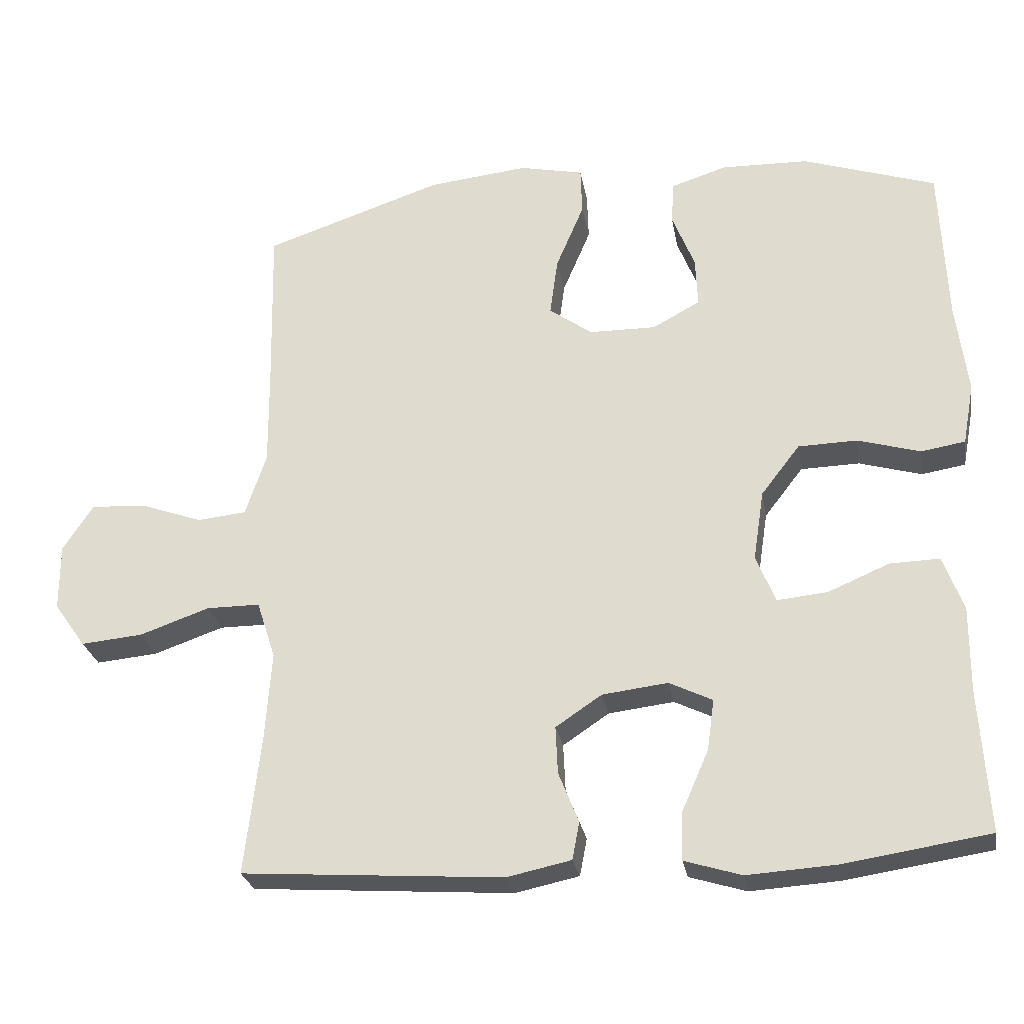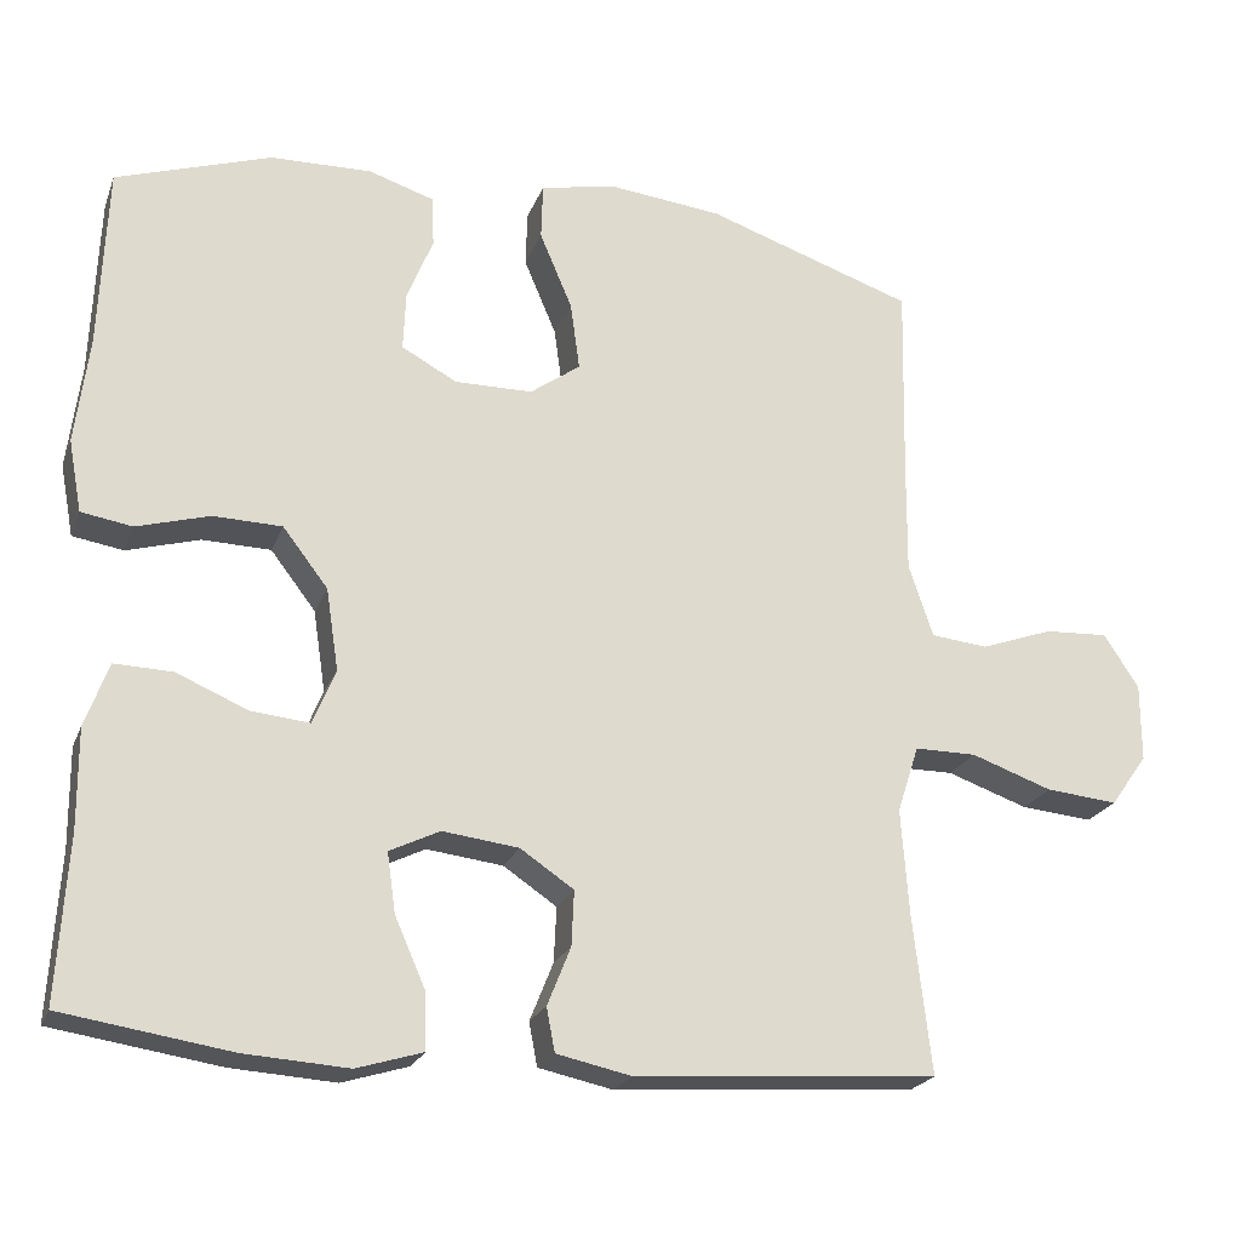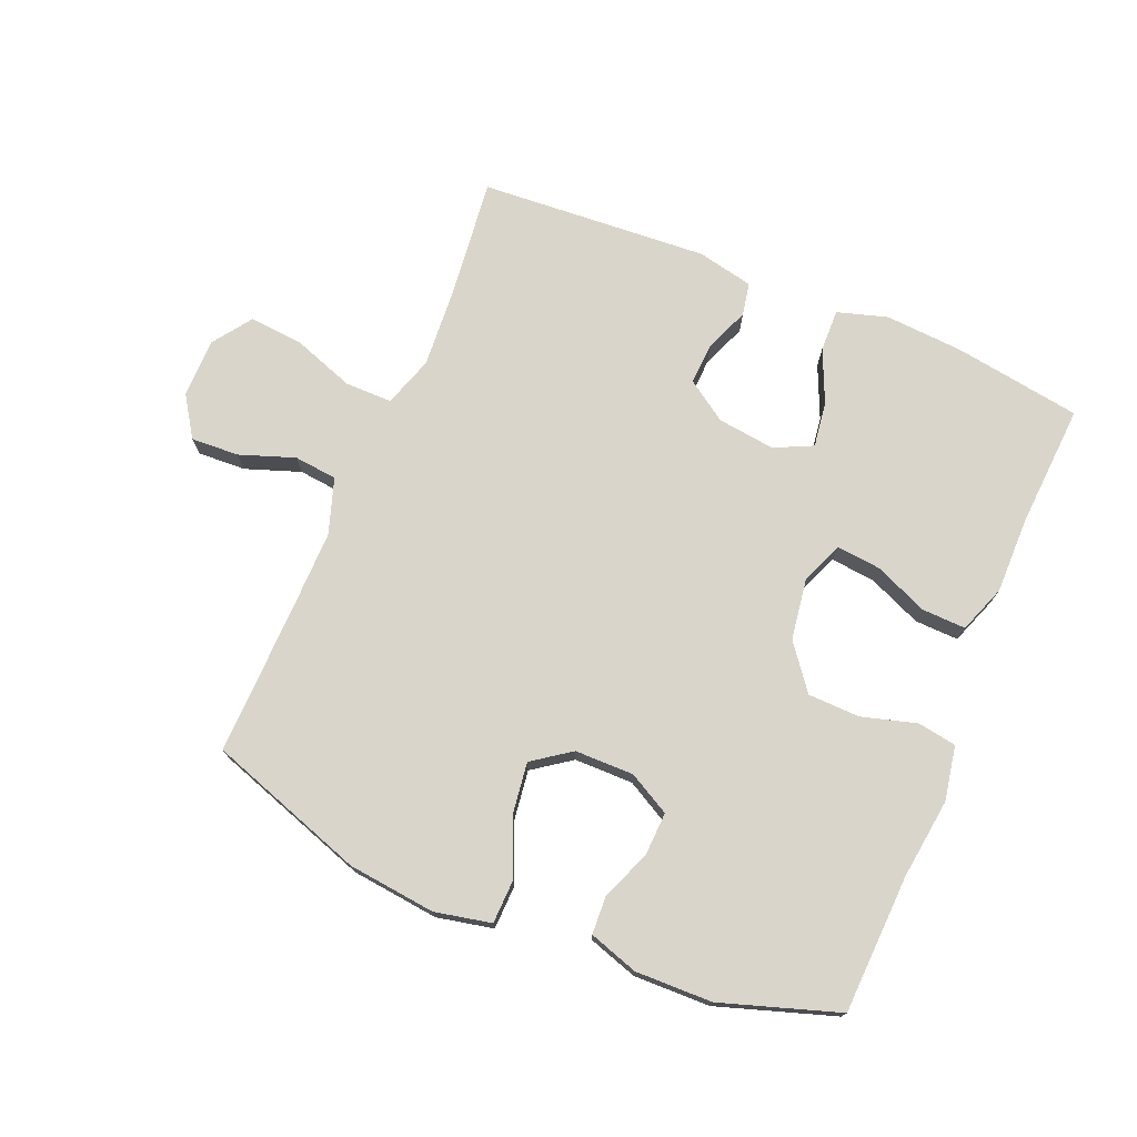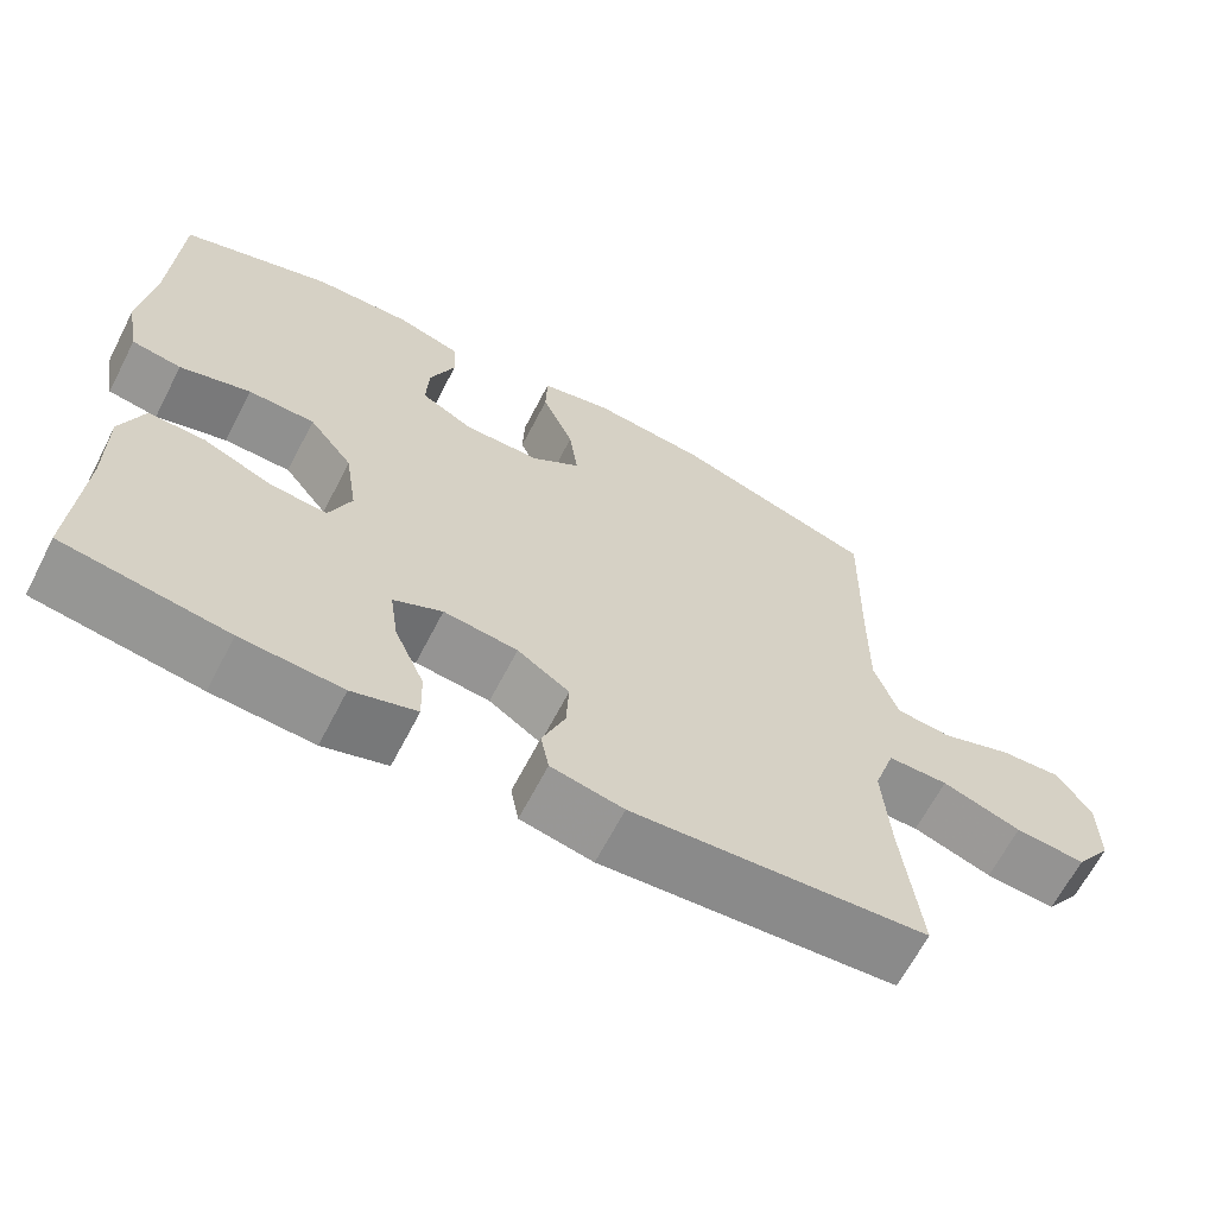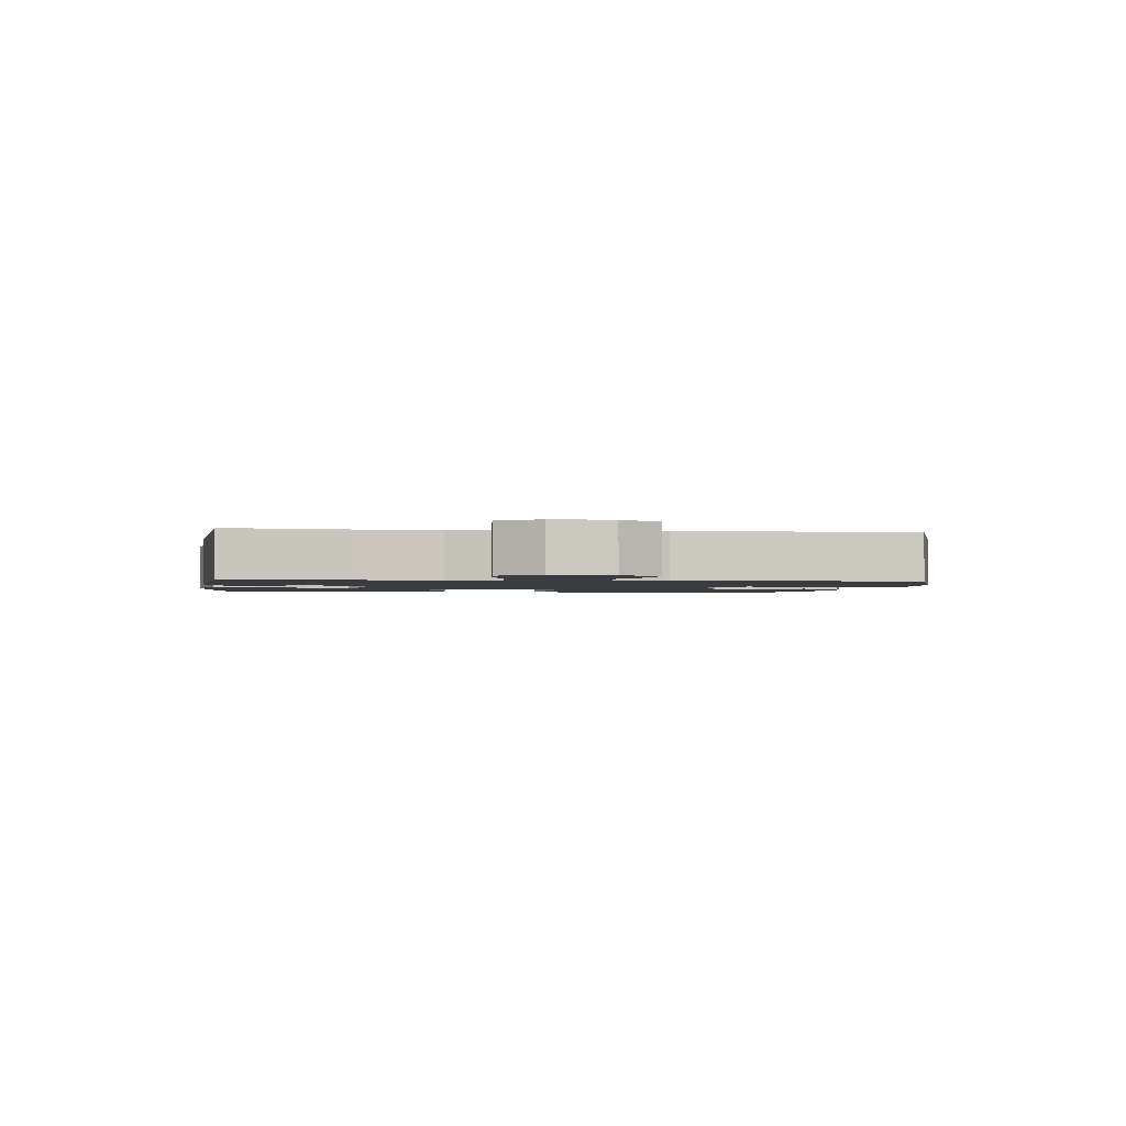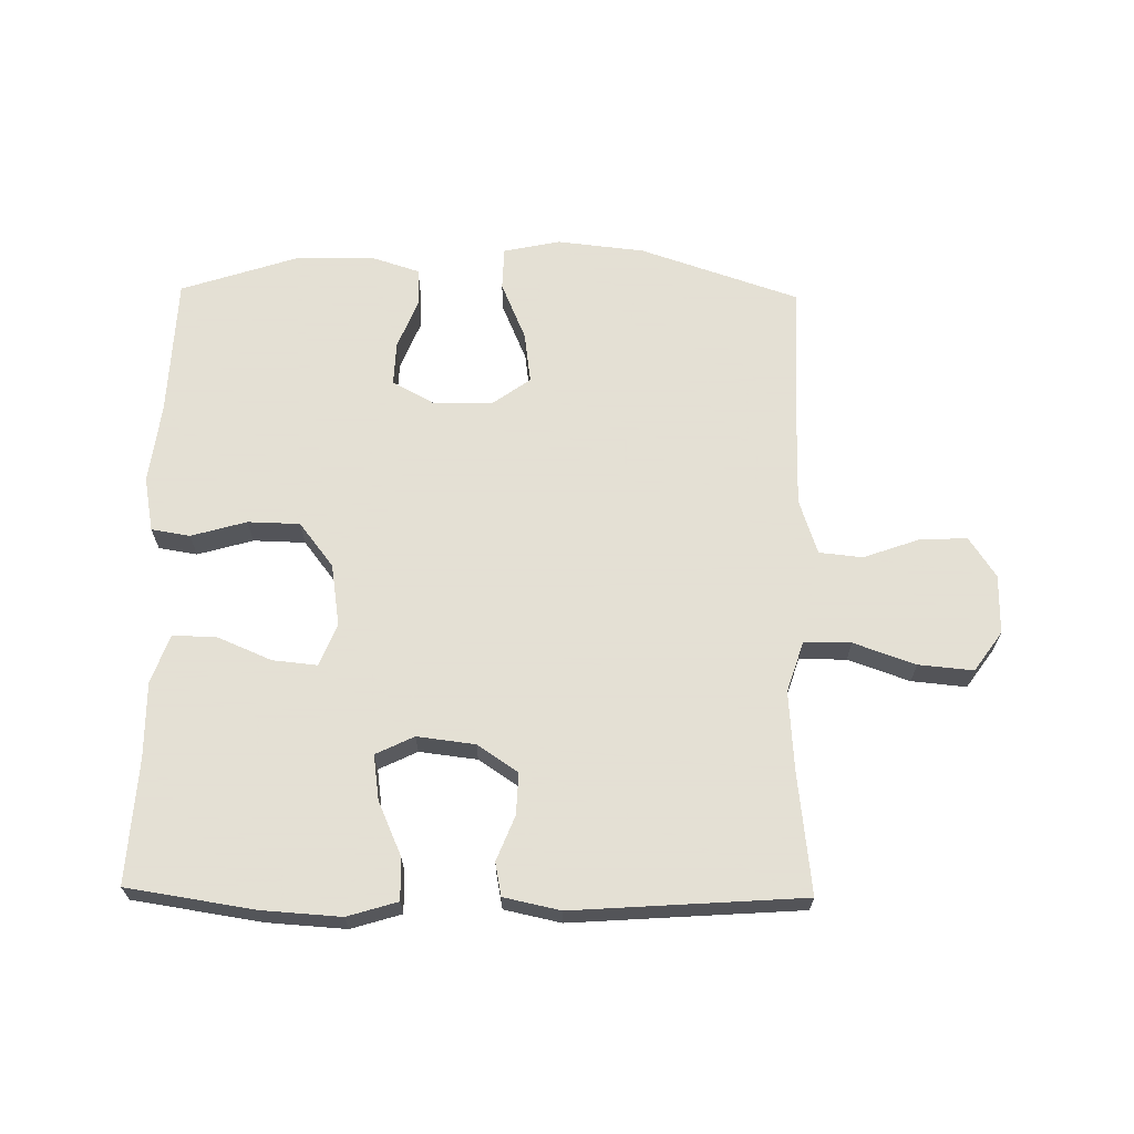
<metadata>
{"format":"obj","ext":"obj","renderer":"f3d","projection":"perspective","resolution":1024,"background":"white","views":[{"elev":-26.5,"azim":9.7,"up":"+Z"},{"elev":-22.2,"azim":162.4,"up":"+Z"},{"elev":74.2,"azim":22.8,"up":"+Y"},{"elev":-65.1,"azim":152.7,"up":"+Z"},{"elev":-1.7,"azim":-97.9,"up":"+Y"},{"elev":66.2,"azim":-179.1,"up":"+Y"}]}
</metadata>
<code>
v -0.5 0.07 -0.5
v -0.478 0.07 -0.309
v -0.469 0.07 -0.184
v -0.495 0.07 -0.104
v -0.569 0.07 -0.104
v -0.666 0.07 -0.138
v -0.752 0.07 -0.146
v -0.796 0.07 -0.084
v -0.796 0.07 0.009
v -0.754 0.07 0.073
v -0.678 0.07 0.069
v -0.591 0.07 0.038
v -0.523 0.07 0.045
v -0.494 0.07 0.132
v -0.495 0.07 0.263
v -0.5 0.07 0.5
v -0.251 0.07 0.584
v -0.113 0.07 0.599
v -0.024 0.07 0.58
v -0.022 0.07 0.513
v -0.061 0.07 0.421
v -0.072 0.07 0.34
v -0.012 0.07 0.297
v 0.081 0.07 0.296
v 0.147 0.07 0.332
v 0.144 0.07 0.401
v 0.113 0.07 0.479
v 0.116 0.07 0.539
v 0.194 0.07 0.564
v 0.315 0.07 0.561
v 0.5 0.07 0.5
v 0.509 0.07 0.281
v 0.525 0.07 0.154
v 0.509 0.07 0.068
v 0.448 0.07 0.058
v 0.361 0.07 0.083
v 0.279 0.07 0.081
v 0.225 0.07 0.011
v 0.21 0.07 -0.087
v 0.237 0.07 -0.153
v 0.307 0.07 -0.146
v 0.392 0.07 -0.11
v 0.461 0.07 -0.108
v 0.489 0.07 -0.184
v 0.488 0.07 -0.304
v 0.5 0.07 -0.5
v 0.299 0.07 -0.531
v 0.175 0.07 -0.539
v 0.096 0.07 -0.515
v 0.098 0.07 -0.448
v 0.135 0.07 -0.364
v 0.145 0.07 -0.293
v 0.085 0.07 -0.264
v -0.006 0.07 -0.275
v -0.07 0.07 -0.318
v -0.067 0.07 -0.384
v -0.039 0.07 -0.454
v -0.049 0.07 -0.506
v -0.138 0.07 -0.525
v -0.5 0 -0.5
v -0.478 0 -0.309
v -0.469 0 -0.184
v -0.495 0 -0.104
v -0.569 0 -0.104
v -0.666 0 -0.138
v -0.752 0 -0.146
v -0.796 0 -0.084
v -0.796 0 0.009
v -0.754 0 0.073
v -0.678 0 0.069
v -0.591 0 0.038
v -0.523 0 0.045
v -0.494 0 0.132
v -0.495 0 0.263
v -0.5 0 0.5
v -0.251 0 0.584
v -0.113 0 0.599
v -0.024 0 0.58
v -0.022 0 0.513
v -0.061 0 0.421
v -0.072 0 0.34
v -0.012 0 0.297
v 0.081 0 0.296
v 0.147 0 0.332
v 0.144 0 0.401
v 0.113 0 0.479
v 0.116 0 0.539
v 0.194 0 0.564
v 0.315 0 0.561
v 0.5 0 0.5
v 0.509 0 0.281
v 0.525 0 0.154
v 0.509 0 0.068
v 0.448 0 0.058
v 0.361 0 0.083
v 0.279 0 0.081
v 0.225 0 0.011
v 0.21 0 -0.087
v 0.237 0 -0.153
v 0.307 0 -0.146
v 0.392 0 -0.11
v 0.461 0 -0.108
v 0.489 0 -0.184
v 0.488 0 -0.304
v 0.5 0 -0.5
v 0.299 0 -0.531
v 0.175 0 -0.539
v 0.096 0 -0.515
v 0.098 0 -0.448
v 0.135 0 -0.364
v 0.145 0 -0.293
v 0.085 0 -0.264
v -0.006 0 -0.275
v -0.07 0 -0.318
v -0.067 0 -0.384
v -0.039 0 -0.454
v -0.049 0 -0.506
v -0.138 0 -0.525
f 56 57 58 59
f 55 56 59 1
f 54 55 1 2
f 53 54 2 3
f 48 49 50 51
f 48 51 52
f 45 46 47 48
f 45 48 52
f 44 45 52 53
f 41 42 43 44
f 40 41 44 53
f 33 34 35 36
f 32 33 36 37
f 31 32 37
f 30 31 37 38
f 26 27 28 29
f 25 26 29 30
f 18 19 20 21
f 18 21 22
f 15 16 17 18
f 14 15 18 22
f 13 14 22 23
f 9 10 11 12
f 9 12 13
f 8 9 13
f 5 6 7 8
f 4 5 8 13
f 39 40 53 3
f 25 30 38
f 24 25 38 39
f 13 23 24 39
f 3 4 13 39
f 118 117 116 115
f 60 118 115 114
f 61 60 114 113
f 62 61 113 112
f 110 109 108 107
f 111 110 107
f 107 106 105 104
f 111 107 104
f 112 111 104 103
f 103 102 101 100
f 112 103 100 99
f 95 94 93 92
f 96 95 92 91
f 96 91 90
f 97 96 90 89
f 88 87 86 85
f 89 88 85 84
f 80 79 78 77
f 81 80 77
f 77 76 75 74
f 81 77 74 73
f 82 81 73 72
f 71 70 69 68
f 72 71 68
f 72 68 67
f 67 66 65 64
f 72 67 64 63
f 62 112 99 98
f 97 89 84
f 98 97 84 83
f 98 83 82 72
f 98 72 63 62
f 1 60 61 2
f 2 61 62 3
f 3 62 63 4
f 4 63 64 5
f 5 64 65 6
f 6 65 66 7
f 7 66 67 8
f 8 67 68 9
f 9 68 69 10
f 10 69 70 11
f 11 70 71 12
f 12 71 72 13
f 13 72 73 14
f 14 73 74 15
f 15 74 75 16
f 16 75 76 17
f 17 76 77 18
f 18 77 78 19
f 19 78 79 20
f 20 79 80 21
f 21 80 81 22
f 22 81 82 23
f 23 82 83 24
f 24 83 84 25
f 25 84 85 26
f 26 85 86 27
f 27 86 87 28
f 28 87 88 29
f 29 88 89 30
f 30 89 90 31
f 31 90 91 32
f 32 91 92 33
f 33 92 93 34
f 34 93 94 35
f 35 94 95 36
f 36 95 96 37
f 37 96 97 38
f 38 97 98 39
f 39 98 99 40
f 40 99 100 41
f 41 100 101 42
f 42 101 102 43
f 43 102 103 44
f 44 103 104 45
f 45 104 105 46
f 46 105 106 47
f 47 106 107 48
f 48 107 108 49
f 49 108 109 50
f 50 109 110 51
f 51 110 111 52
f 52 111 112 53
f 53 112 113 54
f 54 113 114 55
f 55 114 115 56
f 56 115 116 57
f 57 116 117 58
f 58 117 118 59
f 59 118 60 1

</code>
